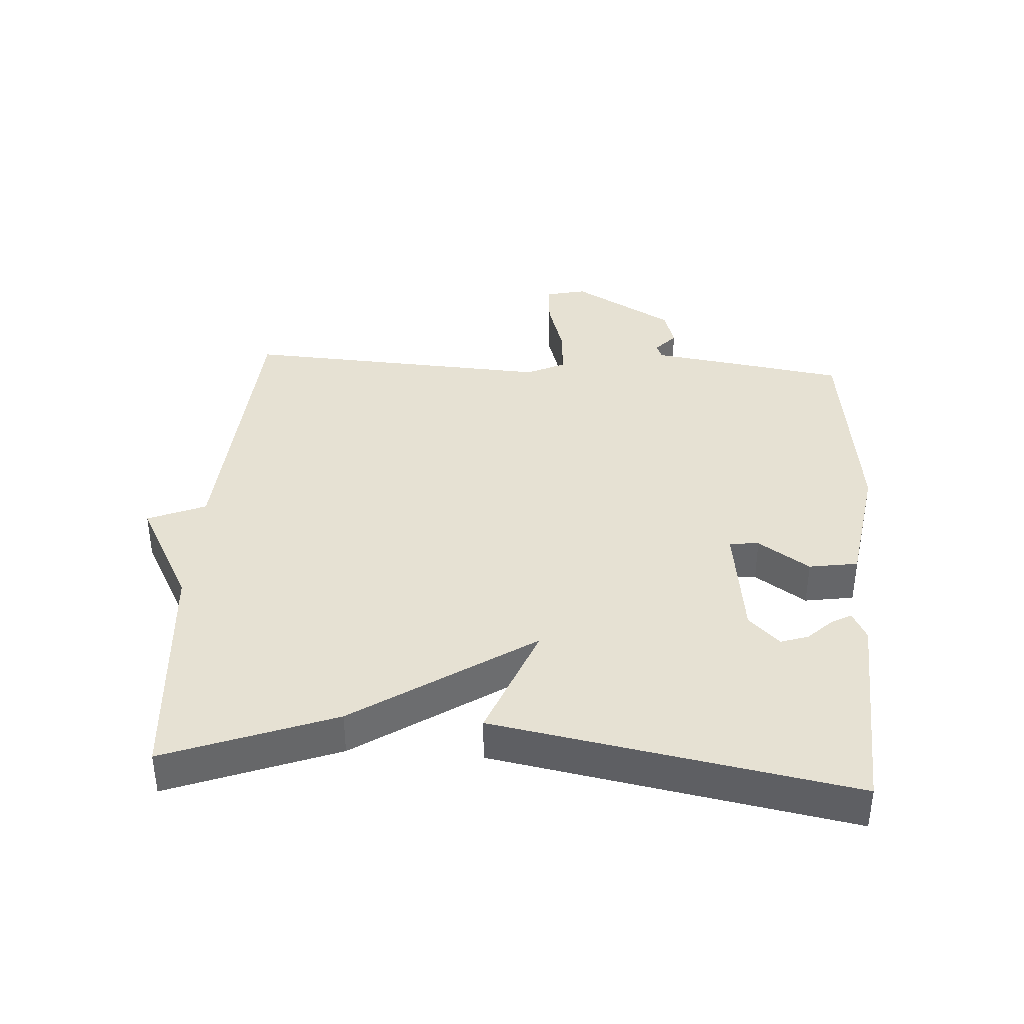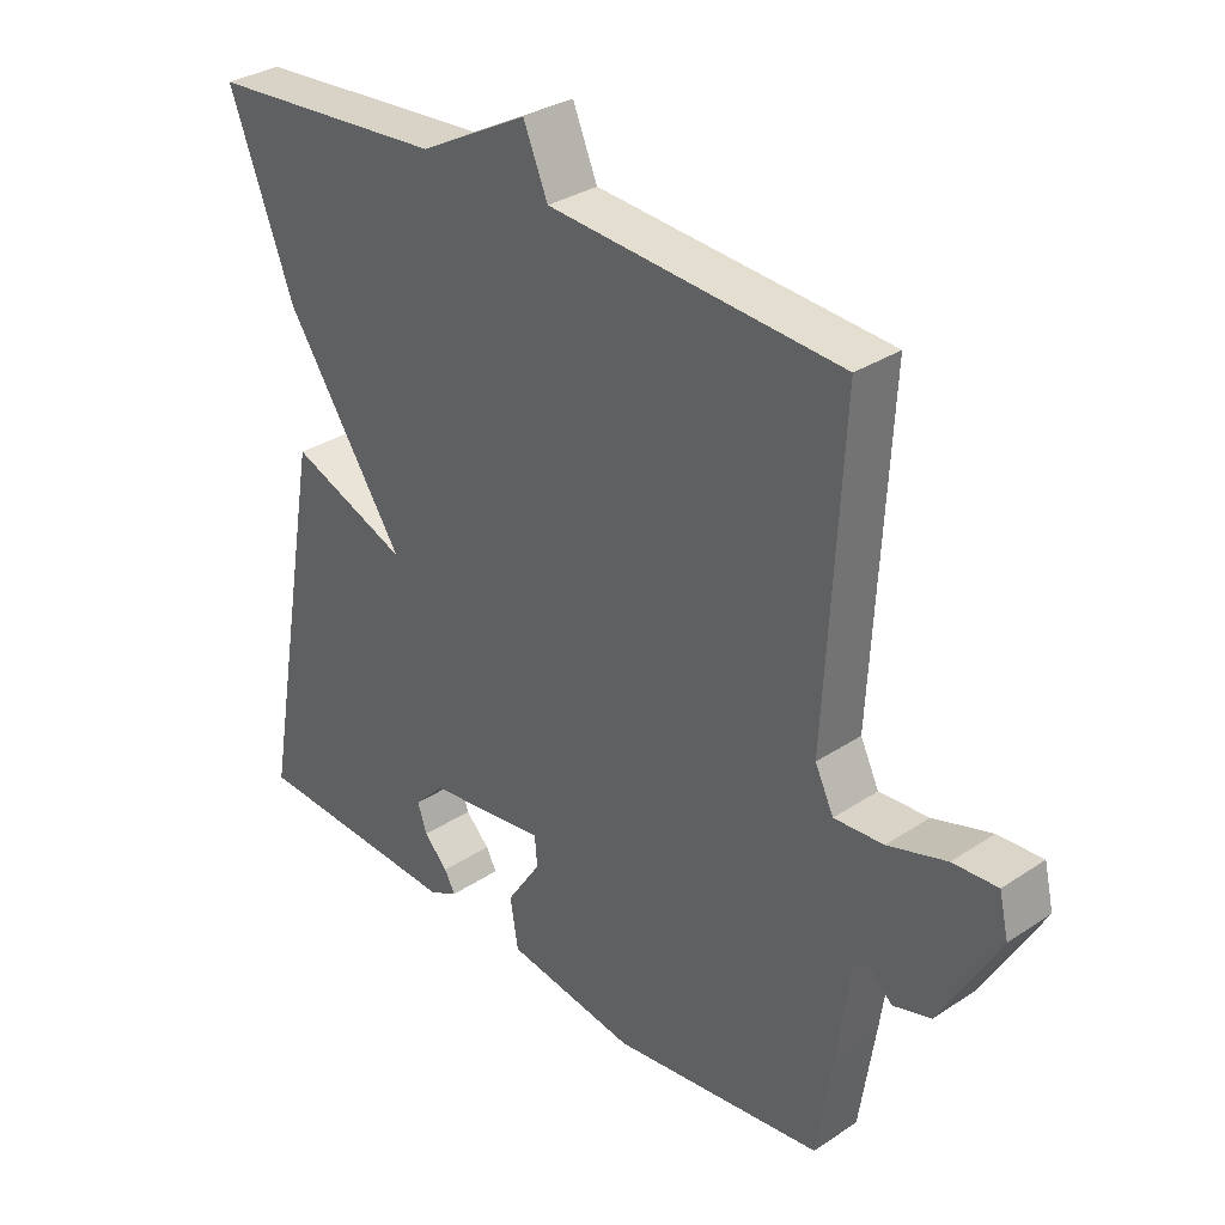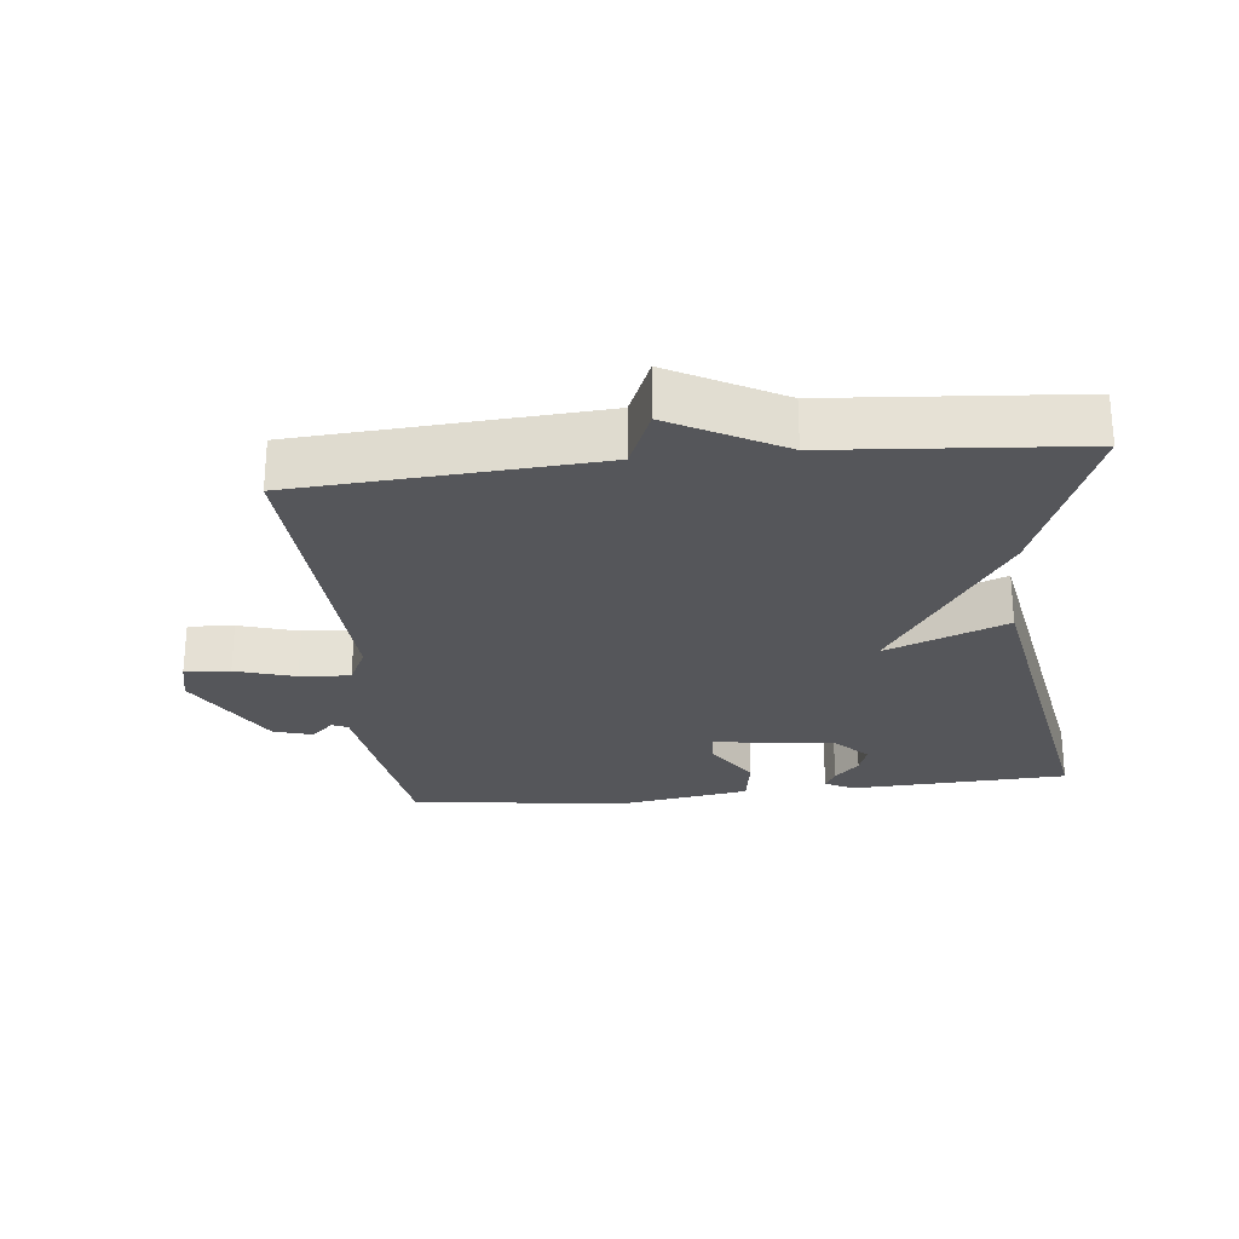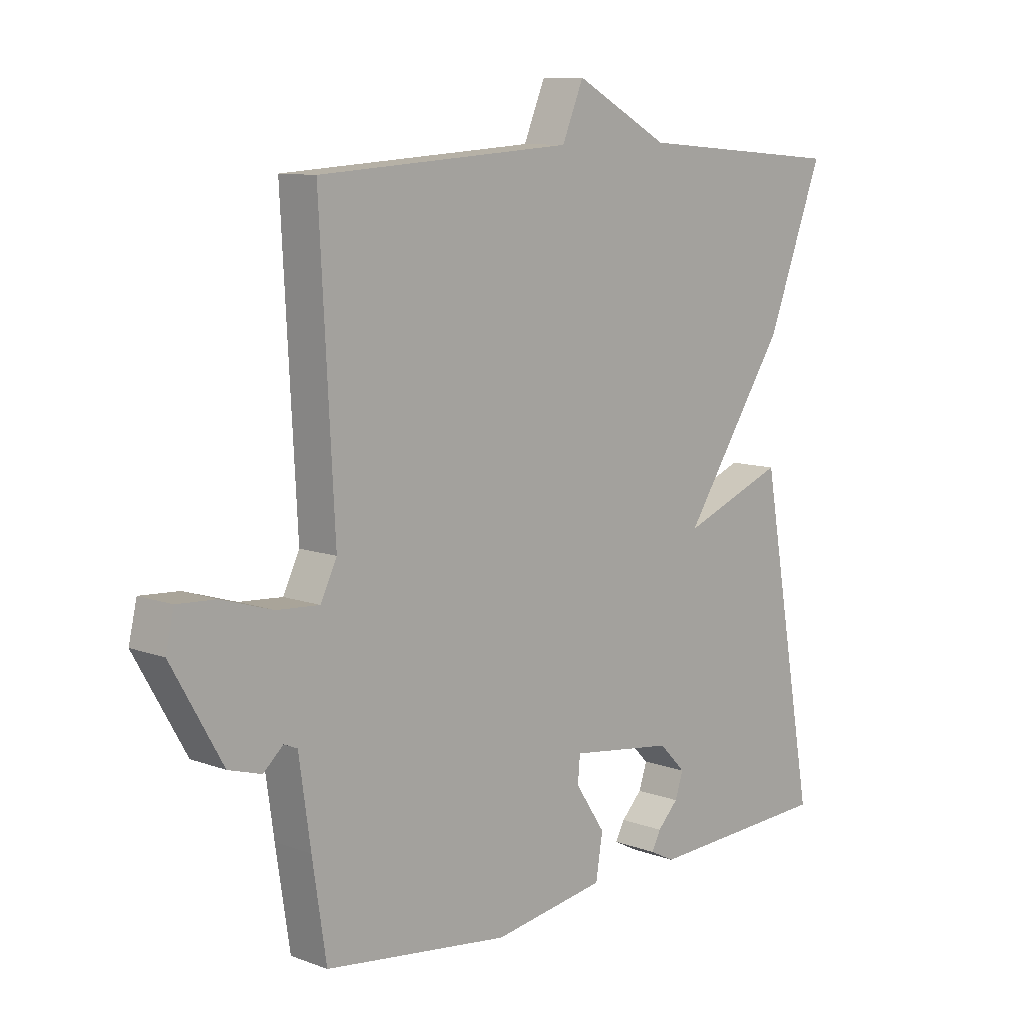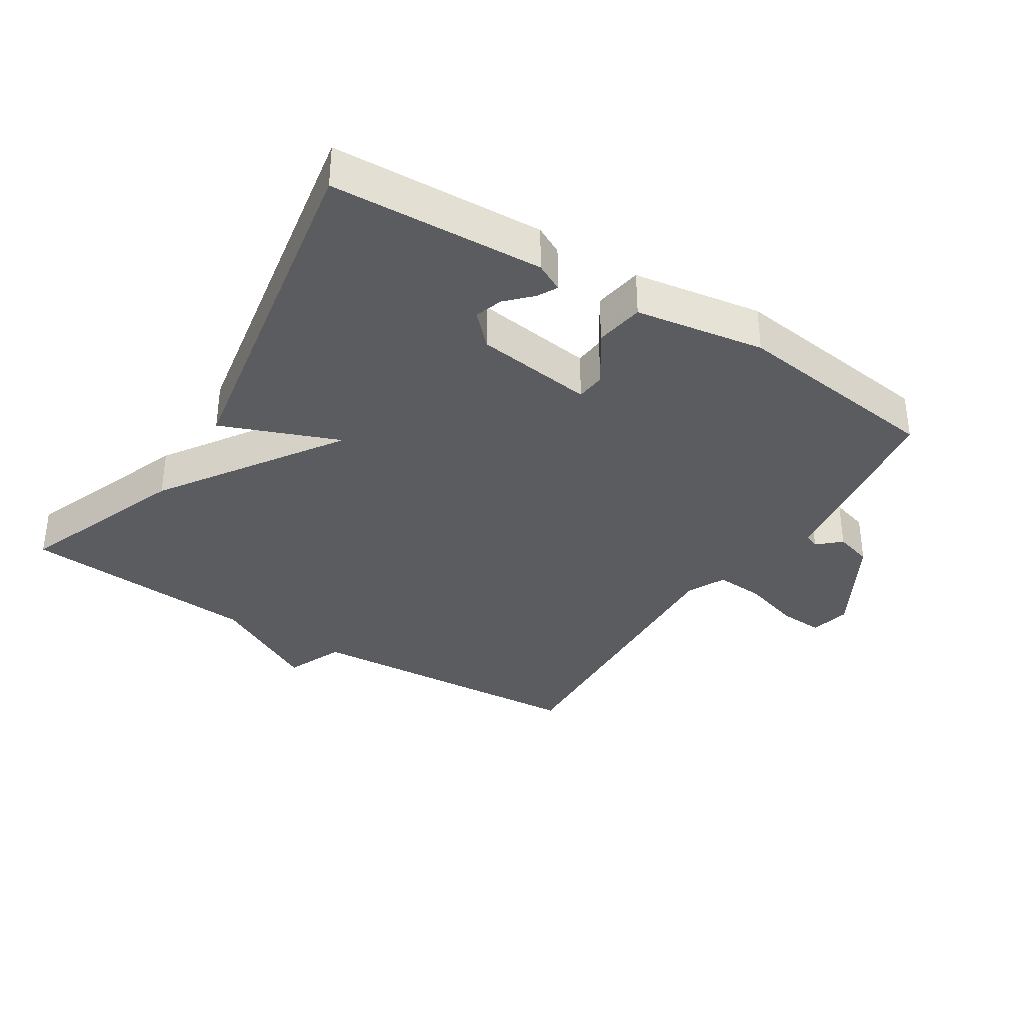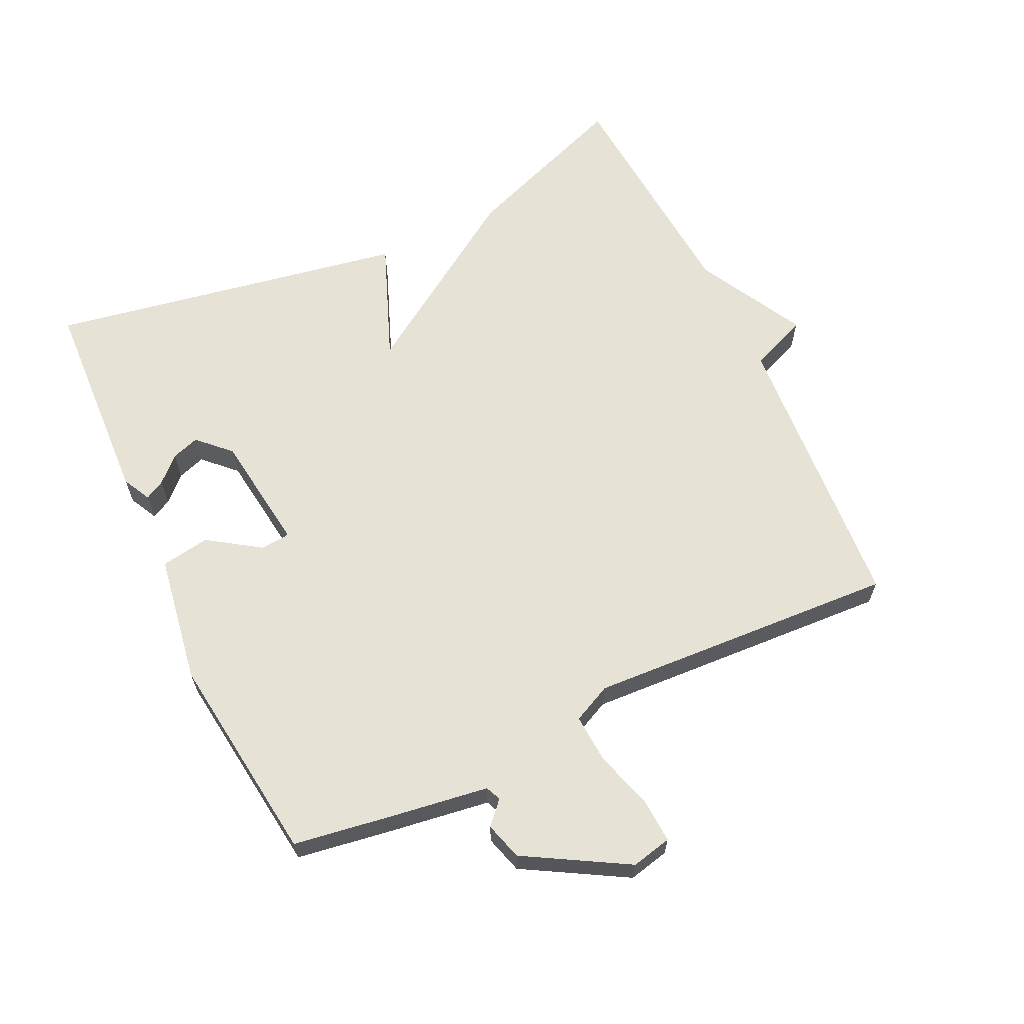
<metadata>
{"format":"obj","ext":"obj","renderer":"f3d","projection":"perspective","resolution":1024,"background":"white","views":[{"elev":38.6,"azim":93.8,"up":"+Y"},{"elev":32.3,"azim":-132.8,"up":"+Z"},{"elev":-26.1,"azim":6.1,"up":"+Y"},{"elev":9.8,"azim":-46.4,"up":"+Z"},{"elev":-35.3,"azim":147.7,"up":"+Y"},{"elev":63.9,"azim":-115.2,"up":"+Y"}]}
</metadata>
<code>
v 0.5 0.07 0.5
v 0.403 0.07 0.244
v 0.224 0.07 -0.026
v 0.403 0.07 0.044
v 0.5 0.07 -0.5
v 0.18 0.07 -0.515
v 0.137 0.07 -0.493
v 0.153 0.07 -0.463
v 0.189 0.07 -0.426
v 0.203 0.07 -0.384
v 0.157 0.07 -0.337
v -0.022 0.07 -0.313
v -0.026 0.07 -0.358
v 0.026 0.07 -0.436
v 0.014 0.07 -0.51
v -0.181 0.07 -0.541
v -0.5 0.07 -0.5
v -0.524 0.07 -0.342
v -0.544 0.07 -0.202
v -0.567 0.07 -0.192
v -0.601 0.07 -0.223
v -0.658 0.07 -0.206
v -0.746 0.07 -0.052
v -0.732 0.07 0.009
v -0.665 0.07 0.005
v -0.577 0.07 -0.022
v -0.503 0.07 -0.027
v -0.475 0.07 0.031
v -0.5 0.07 0.5
v -0.061 0.07 0.529
v -0.024 0.07 0.617
v 0.139 0.07 0.529
v 0.5 0 0.5
v 0.403 0 0.244
v 0.224 0 -0.026
v 0.403 0 0.044
v 0.5 0 -0.5
v 0.18 0 -0.515
v 0.137 0 -0.493
v 0.153 0 -0.463
v 0.189 0 -0.426
v 0.203 0 -0.384
v 0.157 0 -0.337
v -0.022 0 -0.313
v -0.026 0 -0.358
v 0.026 0 -0.436
v 0.014 0 -0.51
v -0.181 0 -0.541
v -0.5 0 -0.5
v -0.524 0 -0.342
v -0.544 0 -0.202
v -0.567 0 -0.192
v -0.601 0 -0.223
v -0.658 0 -0.206
v -0.746 0 -0.052
v -0.732 0 0.009
v -0.665 0 0.005
v -0.577 0 -0.022
v -0.503 0 -0.027
v -0.475 0 0.031
v -0.5 0 0.5
v -0.061 0 0.529
v -0.024 0 0.617
v 0.139 0 0.529
f 30 31 32
f 1 2 3
f 32 1 3
f 30 32 3
f 29 30 3
f 28 29 3
f 27 28 3
f 24 25 26
f 23 24 26
f 22 23 26
f 21 22 26
f 20 21 26
f 19 20 26 27
f 18 19 27
f 17 18 27
f 16 17 27
f 15 16 27
f 14 15 27
f 13 14 27
f 12 13 27
f 11 12 27 3
f 7 8 9
f 6 7 9
f 5 6 9
f 5 9 10
f 5 10 11
f 4 5 11
f 3 4 11
f 64 63 62
f 35 34 33
f 35 33 64
f 35 64 62
f 35 62 61
f 35 61 60
f 35 60 59
f 58 57 56
f 58 56 55
f 58 55 54
f 58 54 53
f 58 53 52
f 59 58 52 51
f 59 51 50
f 59 50 49
f 59 49 48
f 59 48 47
f 59 47 46
f 59 46 45
f 59 45 44
f 35 59 44 43
f 41 40 39
f 41 39 38
f 41 38 37
f 42 41 37
f 43 42 37
f 43 37 36
f 43 36 35
f 1 33 34 2
f 2 34 35 3
f 3 35 36 4
f 4 36 37 5
f 5 37 38 6
f 6 38 39 7
f 7 39 40 8
f 8 40 41 9
f 9 41 42 10
f 10 42 43 11
f 11 43 44 12
f 12 44 45 13
f 13 45 46 14
f 14 46 47 15
f 15 47 48 16
f 16 48 49 17
f 17 49 50 18
f 18 50 51 19
f 19 51 52 20
f 20 52 53 21
f 21 53 54 22
f 22 54 55 23
f 23 55 56 24
f 24 56 57 25
f 25 57 58 26
f 26 58 59 27
f 27 59 60 28
f 28 60 61 29
f 29 61 62 30
f 30 62 63 31
f 31 63 64 32
f 32 64 33 1

</code>
